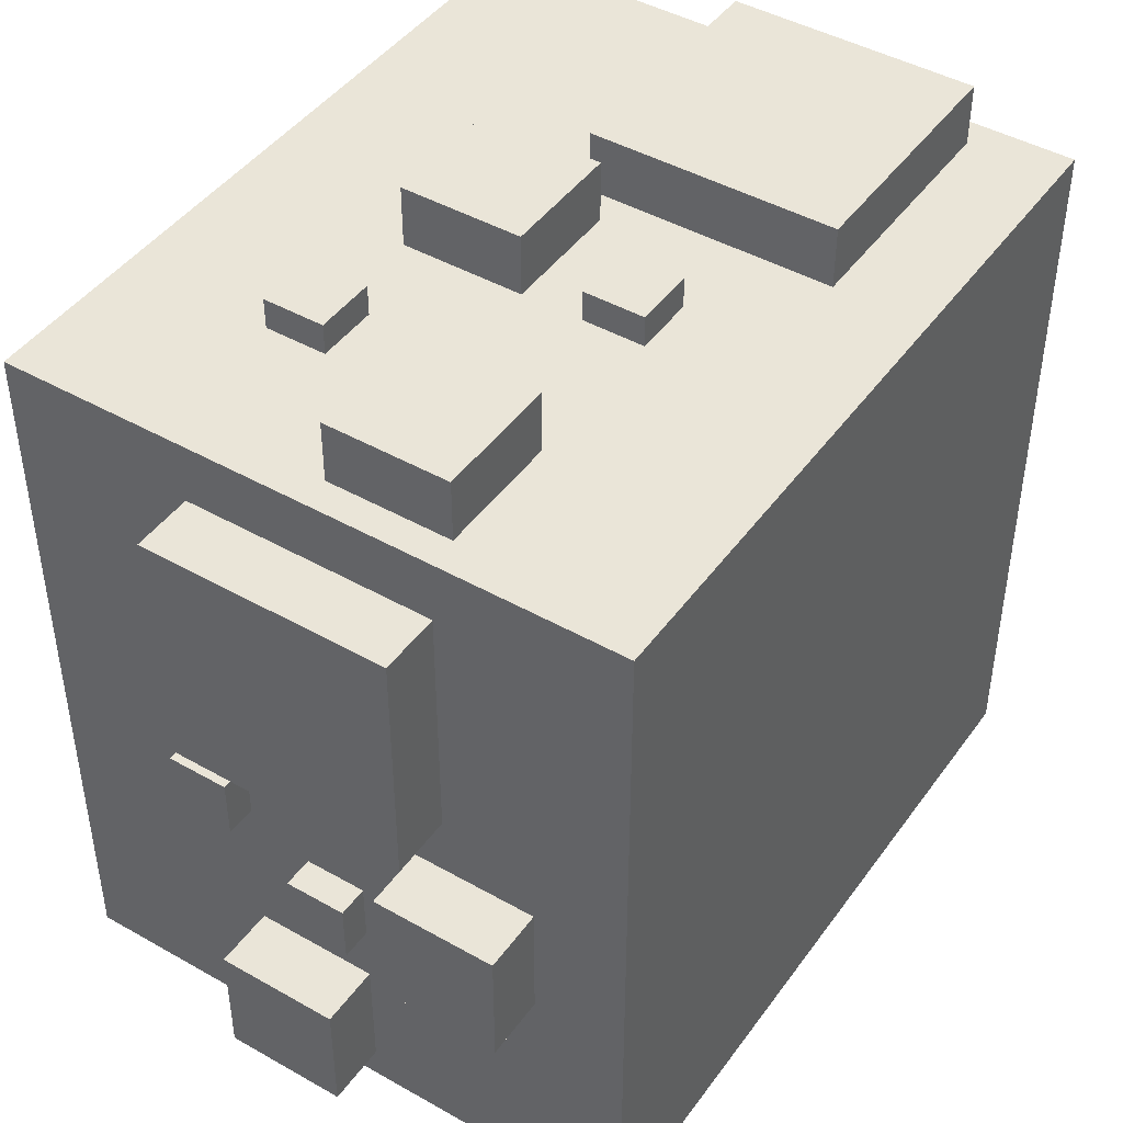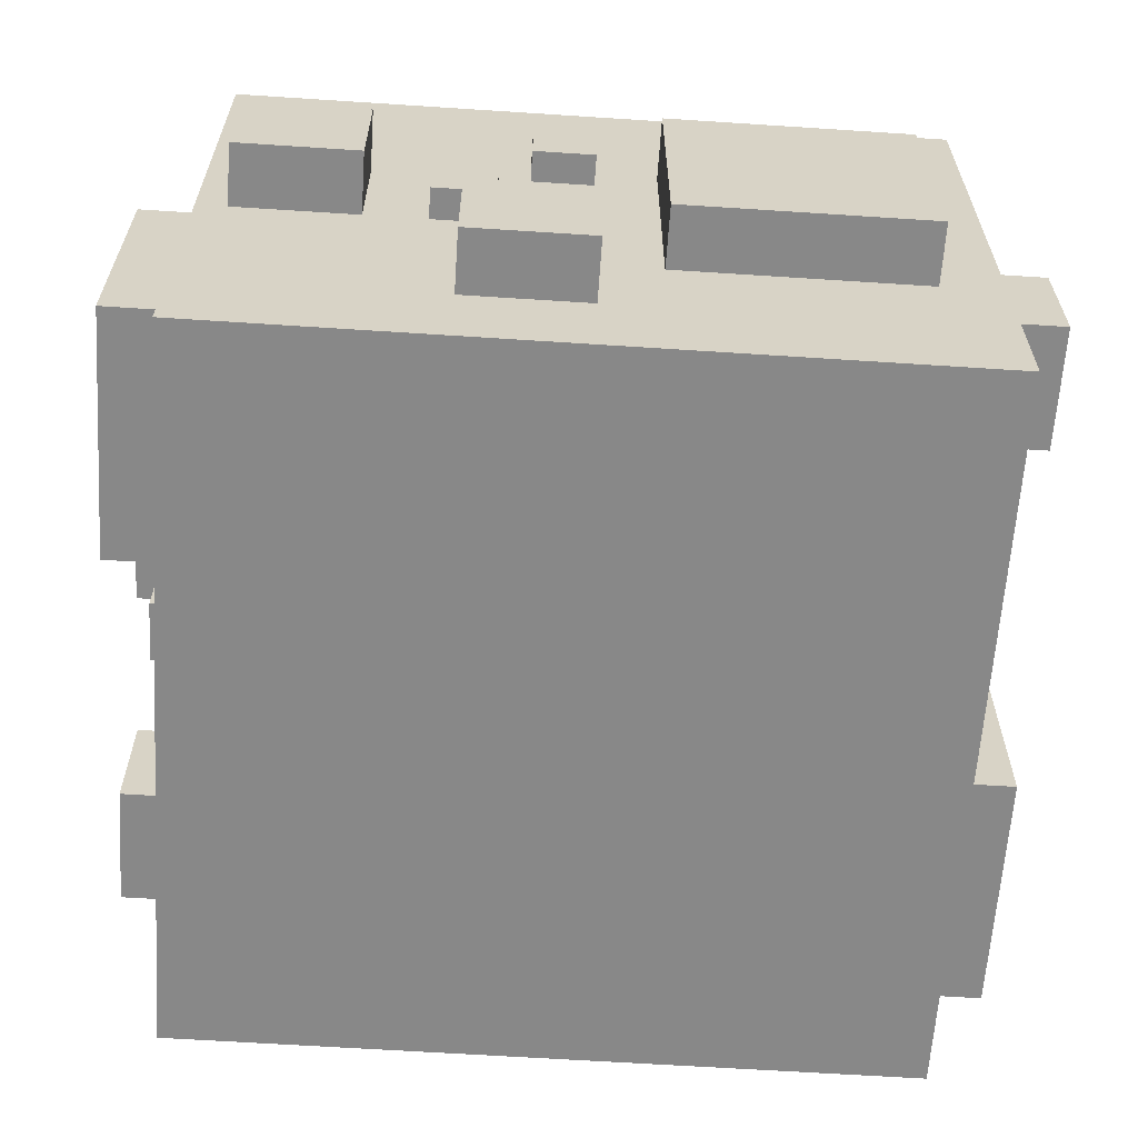
<metadata>
{"format":"obj","ext":"obj","renderer":"f3d","projection":"perspective","resolution":1024,"background":"white","views":[{"elev":44.7,"azim":-56.6,"up":"+Z"},{"elev":-62.7,"azim":-93.8,"up":"+Y"}]}
</metadata>
<code>
v 0.375 0 0.375
v -0.375 0 0.375
v -0.375 -0.625 0.375
v 0.375 -0.625 0.375
v -0.375 0 -0.375
v 0.375 0 -0.375
v 0.375 -0.625 -0.375
v -0.375 -0.625 -0.375
v 0.375 0 -0.375
v 0.375 0 0.375
v 0.375 -0.625 0.375
v 0.375 -0.625 -0.375
v 0.375 -0.625 0.375
v -0.375 -0.625 0.375
v -0.375 -0.625 -0.375
v 0.375 -0.625 -0.375
v -0.375 0 0.375
v -0.375 0 -0.375
v -0.375 -0.625 -0.375
v -0.375 -0.625 0.375
v 0.375 0 -0.375
v -0.375 0 -0.375
v -0.375 0 0.375
v 0.375 0 0.375
f 1 3 4
f 1 2 3
f 5 7 8
f 5 6 7
f 9 11 12
f 9 10 11
f 13 15 16
f 13 14 15
f 17 19 20
f 17 18 19
f 21 23 24
f 21 22 23
v 0.3438 -0.2812 0.4375
v 0.09375 -0.2812 0.4375
v 0.09375 -0.5312 0.4375
v 0.3438 -0.5312 0.4375
v 0.09375 -0.2812 0.3125
v 0.3438 -0.2812 0.3125
v 0.3438 -0.5312 0.3125
v 0.09375 -0.5312 0.3125
v 0.3438 -0.2812 0.3125
v 0.3438 -0.2812 0.4375
v 0.3438 -0.5312 0.4375
v 0.3438 -0.5312 0.3125
v 0.3438 -0.5312 0.4375
v 0.09375 -0.5312 0.4375
v 0.09375 -0.5312 0.3125
v 0.3438 -0.5312 0.3125
v 0.09375 -0.2812 0.4375
v 0.09375 -0.2812 0.3125
v 0.09375 -0.5312 0.3125
v 0.09375 -0.5312 0.4375
v 0.3438 -0.2812 0.3125
v 0.09375 -0.2812 0.3125
v 0.09375 -0.2812 0.4375
v 0.3438 -0.2812 0.4375
f 25 27 28
f 25 26 27
f 29 31 32
f 29 30 31
f 33 35 36
f 33 34 35
f 37 39 40
f 37 38 39
f 41 43 44
f 41 42 43
f 45 47 48
f 45 46 47
v 0 -0.375 0.4062
v -0.0625 -0.375 0.4062
v -0.0625 -0.4375 0.4062
v 0 -0.4375 0.4062
v -0.0625 -0.375 0.2812
v 0 -0.375 0.2812
v 0 -0.4375 0.2812
v -0.0625 -0.4375 0.2812
v 0 -0.375 0.2812
v 0 -0.375 0.4062
v 0 -0.4375 0.4062
v 0 -0.4375 0.2812
v 0 -0.4375 0.4062
v -0.0625 -0.4375 0.4062
v -0.0625 -0.4375 0.2812
v 0 -0.4375 0.2812
v -0.0625 -0.375 0.4062
v -0.0625 -0.375 0.2812
v -0.0625 -0.4375 0.2812
v -0.0625 -0.4375 0.4062
v 0 -0.375 0.2812
v -0.0625 -0.375 0.2812
v -0.0625 -0.375 0.4062
v 0 -0.375 0.4062
f 49 51 52
f 49 50 51
f 53 55 56
f 53 54 55
f 57 59 60
f 57 58 59
f 61 63 64
f 61 62 63
f 65 67 68
f 65 66 67
f 69 71 72
f 69 70 71
v -0.2188 -0.3125 0.4375
v -0.3438 -0.3125 0.4375
v -0.3438 -0.4375 0.4375
v -0.2188 -0.4375 0.4375
v -0.3438 -0.3125 0.3125
v -0.2188 -0.3125 0.3125
v -0.2188 -0.4375 0.3125
v -0.3438 -0.4375 0.3125
v -0.2188 -0.3125 0.3125
v -0.2188 -0.3125 0.4375
v -0.2188 -0.4375 0.4375
v -0.2188 -0.4375 0.3125
v -0.2188 -0.4375 0.4375
v -0.3438 -0.4375 0.4375
v -0.3438 -0.4375 0.3125
v -0.2188 -0.4375 0.3125
v -0.3438 -0.3125 0.4375
v -0.3438 -0.3125 0.3125
v -0.3438 -0.4375 0.3125
v -0.3438 -0.4375 0.4375
v -0.2188 -0.3125 0.3125
v -0.3438 -0.3125 0.3125
v -0.3438 -0.3125 0.4375
v -0.2188 -0.3125 0.4375
f 73 75 76
f 73 74 75
f 77 79 80
f 77 78 79
f 81 83 84
f 81 82 83
f 85 87 88
f 85 86 87
f 89 91 92
f 89 90 91
f 93 95 96
f 93 94 95
v 0.0625 -0.1875 0.4375
v -0.0625 -0.1875 0.4375
v -0.0625 -0.3125 0.4375
v 0.0625 -0.3125 0.4375
v -0.0625 -0.1875 0.3125
v 0.0625 -0.1875 0.3125
v 0.0625 -0.3125 0.3125
v -0.0625 -0.3125 0.3125
v 0.0625 -0.1875 0.3125
v 0.0625 -0.1875 0.4375
v 0.0625 -0.3125 0.4375
v 0.0625 -0.3125 0.3125
v 0.0625 -0.3125 0.4375
v -0.0625 -0.3125 0.4375
v -0.0625 -0.3125 0.3125
v 0.0625 -0.3125 0.3125
v -0.0625 -0.1875 0.4375
v -0.0625 -0.1875 0.3125
v -0.0625 -0.3125 0.3125
v -0.0625 -0.3125 0.4375
v 0.0625 -0.1875 0.3125
v -0.0625 -0.1875 0.3125
v -0.0625 -0.1875 0.4375
v 0.0625 -0.1875 0.4375
f 97 99 100
f 97 98 99
f 101 103 104
f 101 102 103
f 105 107 108
f 105 106 107
f 109 111 112
f 109 110 111
f 113 115 116
f 113 114 115
f 117 119 120
f 117 118 119
v -0.1562 -0.1562 0.4062
v -0.2188 -0.1562 0.4062
v -0.2188 -0.2188 0.4062
v -0.1562 -0.2188 0.4062
v -0.2188 -0.1562 0.2812
v -0.1562 -0.1562 0.2812
v -0.1562 -0.2188 0.2812
v -0.2188 -0.2188 0.2812
v -0.1562 -0.1562 0.2812
v -0.1562 -0.1562 0.4062
v -0.1562 -0.2188 0.4062
v -0.1562 -0.2188 0.2812
v -0.1562 -0.2188 0.4062
v -0.2188 -0.2188 0.4062
v -0.2188 -0.2188 0.2812
v -0.1562 -0.2188 0.2812
v -0.2188 -0.1562 0.4062
v -0.2188 -0.1562 0.2812
v -0.2188 -0.2188 0.2812
v -0.2188 -0.2188 0.4062
v -0.1562 -0.1562 0.2812
v -0.2188 -0.1562 0.2812
v -0.2188 -0.1562 0.4062
v -0.1562 -0.1562 0.4062
f 121 123 124
f 121 122 123
f 125 127 128
f 125 126 127
f 129 131 132
f 129 130 131
f 133 135 136
f 133 134 135
f 137 139 140
f 137 138 139
f 141 143 144
f 141 142 143
v 0.4375 -0.1875 -0.0625
v 0.3125 -0.1875 -0.0625
v 0.3125 -0.4375 -0.0625
v 0.4375 -0.4375 -0.0625
v 0.3125 -0.1875 -0.3125
v 0.4375 -0.1875 -0.3125
v 0.4375 -0.4375 -0.3125
v 0.3125 -0.4375 -0.3125
v 0.4375 -0.1875 -0.3125
v 0.4375 -0.1875 -0.0625
v 0.4375 -0.4375 -0.0625
v 0.4375 -0.4375 -0.3125
v 0.4375 -0.4375 -0.0625
v 0.3125 -0.4375 -0.0625
v 0.3125 -0.4375 -0.3125
v 0.4375 -0.4375 -0.3125
v 0.3125 -0.1875 -0.0625
v 0.3125 -0.1875 -0.3125
v 0.3125 -0.4375 -0.3125
v 0.3125 -0.4375 -0.0625
v 0.4375 -0.1875 -0.3125
v 0.3125 -0.1875 -0.3125
v 0.3125 -0.1875 -0.0625
v 0.4375 -0.1875 -0.0625
f 145 147 148
f 145 146 147
f 149 151 152
f 149 150 151
f 153 155 156
f 153 154 155
f 157 159 160
f 157 158 159
f 161 163 164
f 161 162 163
f 165 167 168
f 165 166 167
v 0.4375 -0.2188 0.3438
v 0.3125 -0.2188 0.3438
v 0.3125 -0.3438 0.3438
v 0.4375 -0.3438 0.3438
v 0.3125 -0.2188 0.2188
v 0.4375 -0.2188 0.2188
v 0.4375 -0.3438 0.2188
v 0.3125 -0.3438 0.2188
v 0.4375 -0.2188 0.2188
v 0.4375 -0.2188 0.3438
v 0.4375 -0.3438 0.3438
v 0.4375 -0.3438 0.2188
v 0.4375 -0.3438 0.3438
v 0.3125 -0.3438 0.3438
v 0.3125 -0.3438 0.2188
v 0.4375 -0.3438 0.2188
v 0.3125 -0.2188 0.3438
v 0.3125 -0.2188 0.2188
v 0.3125 -0.3438 0.2188
v 0.3125 -0.3438 0.3438
v 0.4375 -0.2188 0.2188
v 0.3125 -0.2188 0.2188
v 0.3125 -0.2188 0.3438
v 0.4375 -0.2188 0.3438
f 169 171 172
f 169 170 171
f 173 175 176
f 173 174 175
f 177 179 180
f 177 178 179
f 181 183 184
f 181 182 183
f 185 187 188
f 185 186 187
f 189 191 192
f 189 190 191
v 0.4375 -0.4062 0.125
v 0.3125 -0.4062 0.125
v 0.3125 -0.5312 0.125
v 0.4375 -0.5312 0.125
v 0.3125 -0.4062 0
v 0.4375 -0.4062 0
v 0.4375 -0.5312 0
v 0.3125 -0.5312 0
v 0.4375 -0.4062 0
v 0.4375 -0.4062 0.125
v 0.4375 -0.5312 0.125
v 0.4375 -0.5312 0
v 0.4375 -0.5312 0.125
v 0.3125 -0.5312 0.125
v 0.3125 -0.5312 0
v 0.4375 -0.5312 0
v 0.3125 -0.4062 0.125
v 0.3125 -0.4062 0
v 0.3125 -0.5312 0
v 0.3125 -0.5312 0.125
v 0.4375 -0.4062 0
v 0.3125 -0.4062 0
v 0.3125 -0.4062 0.125
v 0.4375 -0.4062 0.125
f 193 195 196
f 193 194 195
f 197 199 200
f 197 198 199
f 201 203 204
f 201 202 203
f 205 207 208
f 205 206 207
f 209 211 212
f 209 210 211
f 213 215 216
f 213 214 215
v 0.4062 -0.2812 0.1562
v 0.2812 -0.2812 0.1562
v 0.2812 -0.3438 0.1562
v 0.4062 -0.3438 0.1562
v 0.2812 -0.2812 0.09375
v 0.4062 -0.2812 0.09375
v 0.4062 -0.3438 0.09375
v 0.2812 -0.3438 0.09375
v 0.4062 -0.2812 0.09375
v 0.4062 -0.2812 0.1562
v 0.4062 -0.3438 0.1562
v 0.4062 -0.3438 0.09375
v 0.4062 -0.3438 0.1562
v 0.2812 -0.3438 0.1562
v 0.2812 -0.3438 0.09375
v 0.4062 -0.3438 0.09375
v 0.2812 -0.2812 0.1562
v 0.2812 -0.2812 0.09375
v 0.2812 -0.3438 0.09375
v 0.2812 -0.3438 0.1562
v 0.4062 -0.2812 0.09375
v 0.2812 -0.2812 0.09375
v 0.2812 -0.2812 0.1562
v 0.4062 -0.2812 0.1562
f 217 219 220
f 217 218 219
f 221 223 224
f 221 222 223
f 225 227 228
f 225 226 227
f 229 231 232
f 229 230 231
f 233 235 236
f 233 234 235
f 237 239 240
f 237 238 239
v 0.4062 -0.1562 0.0625
v 0.2812 -0.1562 0.0625
v 0.2812 -0.2188 0.0625
v 0.4062 -0.2188 0.0625
v 0.2812 -0.1562 0
v 0.4062 -0.1562 0
v 0.4062 -0.2188 0
v 0.2812 -0.2188 0
v 0.4062 -0.1562 0
v 0.4062 -0.1562 0.0625
v 0.4062 -0.2188 0.0625
v 0.4062 -0.2188 0
v 0.4062 -0.2188 0.0625
v 0.2812 -0.2188 0.0625
v 0.2812 -0.2188 0
v 0.4062 -0.2188 0
v 0.2812 -0.1562 0.0625
v 0.2812 -0.1562 0
v 0.2812 -0.2188 0
v 0.2812 -0.2188 0.0625
v 0.4062 -0.1562 0
v 0.2812 -0.1562 0
v 0.2812 -0.1562 0.0625
v 0.4062 -0.1562 0.0625
f 241 243 244
f 241 242 243
f 245 247 248
f 245 246 247
f 249 251 252
f 249 250 251
f 253 255 256
f 253 254 255
f 257 259 260
f 257 258 259
f 261 263 264
f 261 262 263
v -0.3438 -0.2812 -0.4375
v -0.09375 -0.2812 -0.4375
v -0.09375 -0.5312 -0.4375
v -0.3438 -0.5312 -0.4375
v -0.09375 -0.2812 -0.3125
v -0.3438 -0.2812 -0.3125
v -0.3438 -0.5312 -0.3125
v -0.09375 -0.5312 -0.3125
v -0.3438 -0.2812 -0.3125
v -0.3438 -0.2812 -0.4375
v -0.3438 -0.5312 -0.4375
v -0.3438 -0.5312 -0.3125
v -0.3438 -0.5312 -0.4375
v -0.09375 -0.5312 -0.4375
v -0.09375 -0.5312 -0.3125
v -0.3438 -0.5312 -0.3125
v -0.09375 -0.2812 -0.4375
v -0.09375 -0.2812 -0.3125
v -0.09375 -0.5312 -0.3125
v -0.09375 -0.5312 -0.4375
v -0.3438 -0.2812 -0.3125
v -0.09375 -0.2812 -0.3125
v -0.09375 -0.2812 -0.4375
v -0.3438 -0.2812 -0.4375
f 265 267 268
f 265 266 267
f 269 271 272
f 269 270 271
f 273 275 276
f 273 274 275
f 277 279 280
f 277 278 279
f 281 283 284
f 281 282 283
f 285 287 288
f 285 286 287
v 3.601e-09 -0.375 -0.4062
v 0.0625 -0.375 -0.4062
v 0.0625 -0.4375 -0.4062
v 3.601e-09 -0.4375 -0.4062
v 0.0625 -0.375 -0.2812
v -7.327e-09 -0.375 -0.2812
v -7.327e-09 -0.4375 -0.2812
v 0.0625 -0.4375 -0.2812
v -7.327e-09 -0.375 -0.2812
v 3.601e-09 -0.375 -0.4062
v 3.601e-09 -0.4375 -0.4062
v -7.327e-09 -0.4375 -0.2812
v 3.601e-09 -0.4375 -0.4062
v 0.0625 -0.4375 -0.4062
v 0.0625 -0.4375 -0.2812
v -7.327e-09 -0.4375 -0.2812
v 0.0625 -0.375 -0.4062
v 0.0625 -0.375 -0.2812
v 0.0625 -0.4375 -0.2812
v 0.0625 -0.4375 -0.4062
v -7.327e-09 -0.375 -0.2812
v 0.0625 -0.375 -0.2812
v 0.0625 -0.375 -0.4062
v 3.601e-09 -0.375 -0.4062
f 289 291 292
f 289 290 291
f 293 295 296
f 293 294 295
f 297 299 300
f 297 298 299
f 301 303 304
f 301 302 303
f 305 307 308
f 305 306 307
f 309 311 312
f 309 310 311
v 0.2188 -0.3125 -0.4375
v 0.3438 -0.3125 -0.4375
v 0.3438 -0.4375 -0.4375
v 0.2188 -0.4375 -0.4375
v 0.3438 -0.3125 -0.3125
v 0.2188 -0.3125 -0.3125
v 0.2188 -0.4375 -0.3125
v 0.3438 -0.4375 -0.3125
v 0.2188 -0.3125 -0.3125
v 0.2188 -0.3125 -0.4375
v 0.2188 -0.4375 -0.4375
v 0.2188 -0.4375 -0.3125
v 0.2188 -0.4375 -0.4375
v 0.3438 -0.4375 -0.4375
v 0.3438 -0.4375 -0.3125
v 0.2188 -0.4375 -0.3125
v 0.3438 -0.3125 -0.4375
v 0.3438 -0.3125 -0.3125
v 0.3438 -0.4375 -0.3125
v 0.3438 -0.4375 -0.4375
v 0.2188 -0.3125 -0.3125
v 0.3438 -0.3125 -0.3125
v 0.3438 -0.3125 -0.4375
v 0.2188 -0.3125 -0.4375
f 313 315 316
f 313 314 315
f 317 319 320
f 317 318 319
f 321 323 324
f 321 322 323
f 325 327 328
f 325 326 327
f 329 331 332
f 329 330 331
f 333 335 336
f 333 334 335
v -0.0625 -0.1875 -0.4375
v 0.0625 -0.1875 -0.4375
v 0.0625 -0.3125 -0.4375
v -0.0625 -0.3125 -0.4375
v 0.0625 -0.1875 -0.3125
v -0.0625 -0.1875 -0.3125
v -0.0625 -0.3125 -0.3125
v 0.0625 -0.3125 -0.3125
v -0.0625 -0.1875 -0.3125
v -0.0625 -0.1875 -0.4375
v -0.0625 -0.3125 -0.4375
v -0.0625 -0.3125 -0.3125
v -0.0625 -0.3125 -0.4375
v 0.0625 -0.3125 -0.4375
v 0.0625 -0.3125 -0.3125
v -0.0625 -0.3125 -0.3125
v 0.0625 -0.1875 -0.4375
v 0.0625 -0.1875 -0.3125
v 0.0625 -0.3125 -0.3125
v 0.0625 -0.3125 -0.4375
v -0.0625 -0.1875 -0.3125
v 0.0625 -0.1875 -0.3125
v 0.0625 -0.1875 -0.4375
v -0.0625 -0.1875 -0.4375
f 337 339 340
f 337 338 339
f 341 343 344
f 341 342 343
f 345 347 348
f 345 346 347
f 349 351 352
f 349 350 351
f 353 355 356
f 353 354 355
f 357 359 360
f 357 358 359
v 0.1562 -0.1562 -0.4062
v 0.2188 -0.1562 -0.4062
v 0.2188 -0.2188 -0.4062
v 0.1562 -0.2188 -0.4062
v 0.2188 -0.1562 -0.2812
v 0.1562 -0.1562 -0.2812
v 0.1562 -0.2188 -0.2812
v 0.2188 -0.2188 -0.2812
v 0.1562 -0.1562 -0.2812
v 0.1562 -0.1562 -0.4062
v 0.1562 -0.2188 -0.4062
v 0.1562 -0.2188 -0.2812
v 0.1562 -0.2188 -0.4062
v 0.2188 -0.2188 -0.4062
v 0.2188 -0.2188 -0.2812
v 0.1562 -0.2188 -0.2812
v 0.2188 -0.1562 -0.4062
v 0.2188 -0.1562 -0.2812
v 0.2188 -0.2188 -0.2812
v 0.2188 -0.2188 -0.4062
v 0.1562 -0.1562 -0.2812
v 0.2188 -0.1562 -0.2812
v 0.2188 -0.1562 -0.4062
v 0.1562 -0.1562 -0.4062
f 361 363 364
f 361 362 363
f 365 367 368
f 365 366 367
f 369 371 372
f 369 370 371
f 373 375 376
f 373 374 375
f 377 379 380
f 377 378 379
f 381 383 384
f 381 382 383
v -0.4375 -0.1875 0.0625
v -0.3125 -0.1875 0.0625
v -0.3125 -0.4375 0.0625
v -0.4375 -0.4375 0.0625
v -0.3125 -0.1875 0.3125
v -0.4375 -0.1875 0.3125
v -0.4375 -0.4375 0.3125
v -0.3125 -0.4375 0.3125
v -0.4375 -0.1875 0.3125
v -0.4375 -0.1875 0.0625
v -0.4375 -0.4375 0.0625
v -0.4375 -0.4375 0.3125
v -0.4375 -0.4375 0.0625
v -0.3125 -0.4375 0.0625
v -0.3125 -0.4375 0.3125
v -0.4375 -0.4375 0.3125
v -0.3125 -0.1875 0.0625
v -0.3125 -0.1875 0.3125
v -0.3125 -0.4375 0.3125
v -0.3125 -0.4375 0.0625
v -0.4375 -0.1875 0.3125
v -0.3125 -0.1875 0.3125
v -0.3125 -0.1875 0.0625
v -0.4375 -0.1875 0.0625
f 385 387 388
f 385 386 387
f 389 391 392
f 389 390 391
f 393 395 396
f 393 394 395
f 397 399 400
f 397 398 399
f 401 403 404
f 401 402 403
f 405 407 408
f 405 406 407
v -0.4375 -0.2188 -0.3438
v -0.3125 -0.2188 -0.3438
v -0.3125 -0.3438 -0.3438
v -0.4375 -0.3438 -0.3438
v -0.3125 -0.2188 -0.2188
v -0.4375 -0.2188 -0.2188
v -0.4375 -0.3438 -0.2188
v -0.3125 -0.3438 -0.2188
v -0.4375 -0.2188 -0.2188
v -0.4375 -0.2188 -0.3438
v -0.4375 -0.3438 -0.3438
v -0.4375 -0.3438 -0.2188
v -0.4375 -0.3438 -0.3438
v -0.3125 -0.3438 -0.3438
v -0.3125 -0.3438 -0.2188
v -0.4375 -0.3438 -0.2188
v -0.3125 -0.2188 -0.3438
v -0.3125 -0.2188 -0.2188
v -0.3125 -0.3438 -0.2188
v -0.3125 -0.3438 -0.3438
v -0.4375 -0.2188 -0.2188
v -0.3125 -0.2188 -0.2188
v -0.3125 -0.2188 -0.3438
v -0.4375 -0.2188 -0.3438
f 409 411 412
f 409 410 411
f 413 415 416
f 413 414 415
f 417 419 420
f 417 418 419
f 421 423 424
f 421 422 423
f 425 427 428
f 425 426 427
f 429 431 432
f 429 430 431
v -0.4375 -0.4062 -0.125
v -0.3125 -0.4062 -0.125
v -0.3125 -0.5312 -0.125
v -0.4375 -0.5312 -0.125
v -0.3125 -0.4062 5.464e-09
v -0.4375 -0.4062 -5.464e-09
v -0.4375 -0.5312 -5.464e-09
v -0.3125 -0.5312 5.464e-09
v -0.4375 -0.4062 -5.464e-09
v -0.4375 -0.4062 -0.125
v -0.4375 -0.5312 -0.125
v -0.4375 -0.5312 -5.464e-09
v -0.4375 -0.5312 -0.125
v -0.3125 -0.5312 -0.125
v -0.3125 -0.5312 5.464e-09
v -0.4375 -0.5312 -5.464e-09
v -0.3125 -0.4062 -0.125
v -0.3125 -0.4062 5.464e-09
v -0.3125 -0.5312 5.464e-09
v -0.3125 -0.5312 -0.125
v -0.4375 -0.4062 -5.464e-09
v -0.3125 -0.4062 5.464e-09
v -0.3125 -0.4062 -0.125
v -0.4375 -0.4062 -0.125
f 433 435 436
f 433 434 435
f 437 439 440
f 437 438 439
f 441 443 444
f 441 442 443
f 445 447 448
f 445 446 447
f 449 451 452
f 449 450 451
f 453 455 456
f 453 454 455
v -0.4062 -0.2812 -0.1562
v -0.2812 -0.2812 -0.1562
v -0.2812 -0.3438 -0.1562
v -0.4062 -0.3438 -0.1562
v -0.2812 -0.2812 -0.09375
v -0.4062 -0.2812 -0.09375
v -0.4062 -0.3438 -0.09375
v -0.2812 -0.3438 -0.09375
v -0.4062 -0.2812 -0.09375
v -0.4062 -0.2812 -0.1562
v -0.4062 -0.3438 -0.1562
v -0.4062 -0.3438 -0.09375
v -0.4062 -0.3438 -0.1562
v -0.2812 -0.3438 -0.1562
v -0.2812 -0.3438 -0.09375
v -0.4062 -0.3438 -0.09375
v -0.2812 -0.2812 -0.1562
v -0.2812 -0.2812 -0.09375
v -0.2812 -0.3438 -0.09375
v -0.2812 -0.3438 -0.1562
v -0.4062 -0.2812 -0.09375
v -0.2812 -0.2812 -0.09375
v -0.2812 -0.2812 -0.1562
v -0.4062 -0.2812 -0.1562
f 457 459 460
f 457 458 459
f 461 463 464
f 461 462 463
f 465 467 468
f 465 466 467
f 469 471 472
f 469 470 471
f 473 475 476
f 473 474 475
f 477 479 480
f 477 478 479
v -0.4062 -0.1562 -0.0625
v -0.2812 -0.1562 -0.0625
v -0.2812 -0.2188 -0.0625
v -0.4062 -0.2188 -0.0625
v -0.2812 -0.1562 7.327e-09
v -0.4062 -0.1562 -3.601e-09
v -0.4062 -0.2188 -3.601e-09
v -0.2812 -0.2188 7.327e-09
v -0.4062 -0.1562 -3.601e-09
v -0.4062 -0.1562 -0.0625
v -0.4062 -0.2188 -0.0625
v -0.4062 -0.2188 -3.601e-09
v -0.4062 -0.2188 -0.0625
v -0.2812 -0.2188 -0.0625
v -0.2812 -0.2188 7.327e-09
v -0.4062 -0.2188 -3.601e-09
v -0.2812 -0.1562 -0.0625
v -0.2812 -0.1562 7.327e-09
v -0.2812 -0.2188 7.327e-09
v -0.2812 -0.2188 -0.0625
v -0.4062 -0.1562 -3.601e-09
v -0.2812 -0.1562 7.327e-09
v -0.2812 -0.1562 -0.0625
v -0.4062 -0.1562 -0.0625
f 481 483 484
f 481 482 483
f 485 487 488
f 485 486 487
f 489 491 492
f 489 490 491
f 493 495 496
f 493 494 495
f 497 499 500
f 497 498 499
f 501 503 504
f 501 502 503

</code>
